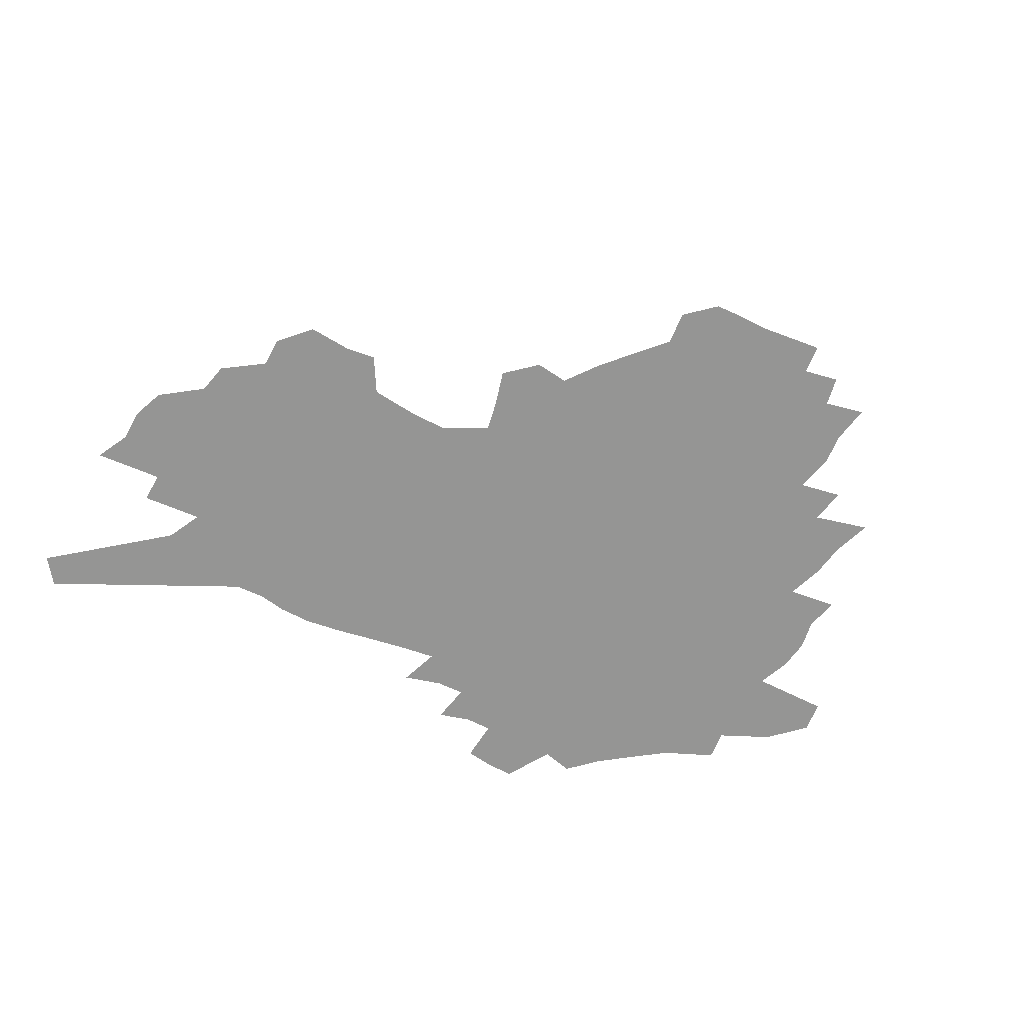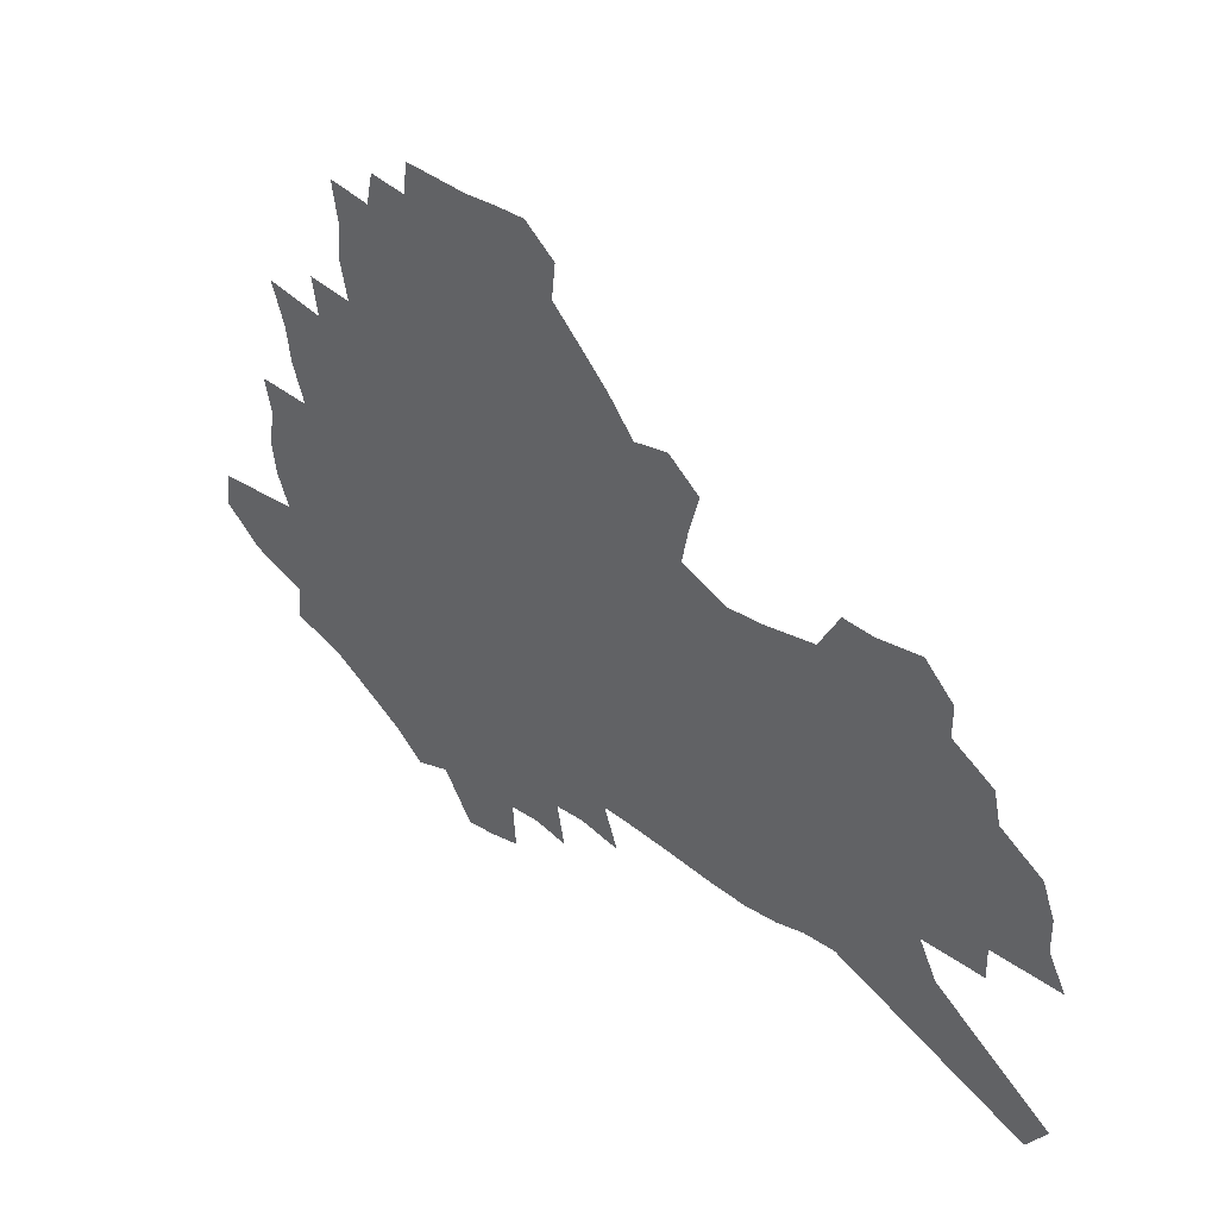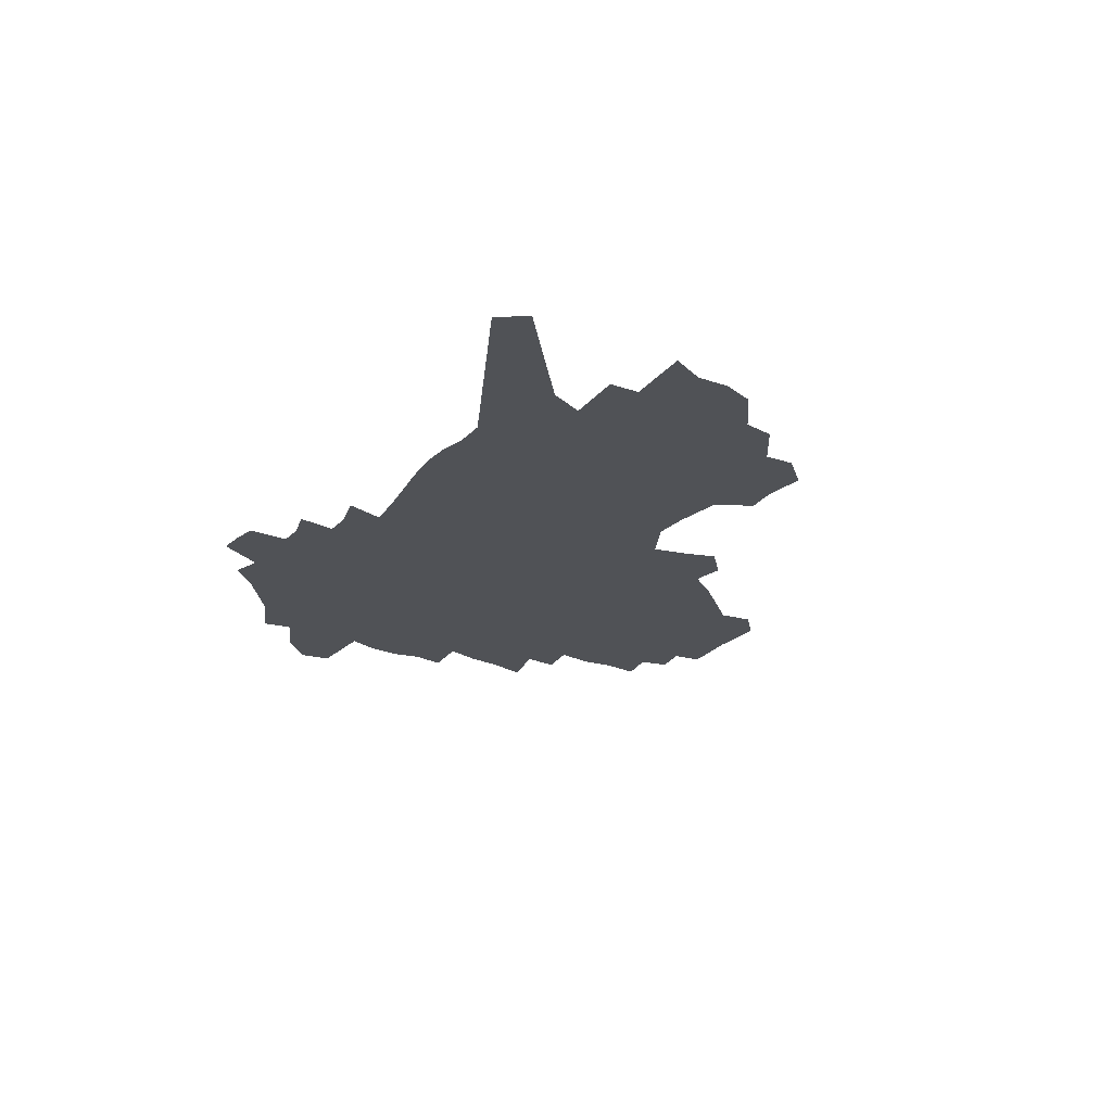
<metadata>
{"format":"obj","ext":"obj","renderer":"f3d","projection":"perspective","resolution":1024,"background":"white","views":[{"elev":-67.4,"azim":151.5,"up":"+Z"},{"elev":34.8,"azim":39.0,"up":"+Y"},{"elev":-21.0,"azim":57.4,"up":"+Z"}]}
</metadata>
<code>
v 234.2 183.8 0
v 217.6 199.9 0
v 219.4 214.8 0
v 256.9 157.7 0
v 258.5 171.9 0
v 257.3 185.6 0
v 257.9 199.5 0
v 256.3 213.5 0
v 250.2 228.7 0
v 248.1 243.5 0
v 250.6 257.7 0
v 246.9 273.5 0
v 280.8 146.6 0
v 283.6 160.9 0
v 283.7 173.8 0
v 283.2 186.4 0
v 277.5 199.8 0
v 276.5 213.1 0
v 276 226.7 0
v 276.8 240.1 0
v 273.8 254.7 0
v 270.6 269.9 0
v 264.8 287.4 0
v 262.2 303.6 0
v 256 322.5 0
v 297.3 134.5 0
v 300.2 149.4 0
v 303.6 163.4 0
v 303.5 175.4 0
v 299.9 187.4 0
v 297.2 199.8 0
v 296 212.5 0
v 293 225.8 0
v 293.9 238.8 0
v 293.2 252.2 0
v 290.4 266.9 0
v 286.4 283.2 0
v 284.1 299.1 0
v 282.4 315 0
v 279.6 331.9 0
v 312.9 122.7 0
v 314.9 138 0
v 316.9 152.1 0
v 318 164.8 0
v 317.9 176.4 0
v 316.1 188 0
v 314.4 199.8 0
v 312.2 212.2 0
v 311 224.7 0
v 309.1 237.8 0
v 309.8 250.5 0
v 307.2 264.8 0
v 303.8 280.7 0
v 299.9 297.8 0
v 300.2 312.3 0
v 299.7 327.6 0
v 295.9 345.6 0
v 297.2 360.5 0
v 294.1 378.9 0
v 326.5 109.5 0
v 327.8 125.3 0
v 329 139.9 0
v 329.9 153.1 0
v 330.8 165.7 0
v 330.7 177.2 0
v 329.7 188.5 0
v 328.3 200 0
v 327.5 211.8 0
v 326.7 223.8 0
v 325.5 236.3 0
v 323.5 249.9 0
v 321 264.5 0
v 319.2 279.3 0
v 317 295.1 0
v 314.5 311.9 0
v 316.2 325.7 0
v 315.8 341.1 0
v 315.2 356.8 0
v 313.3 374 0
v 316.1 387.9 0
v 341.3 112.7 0
v 341.6 127.6 0
v 342 141.4 0
v 342.5 154.5 0
v 342.5 166.4 0
v 342.6 177.8 0
v 342.1 188.9 0
v 341.5 200.1 0
v 340.2 211.7 0
v 339.6 223.4 0
v 339.1 235.4 0
v 336.8 249.2 0
v 336.9 261.8 0
v 334 277.9 0
v 331.7 294.4 0
v 331.4 309.3 0
v 331.4 324.1 0
v 331 339.5 0
v 331.4 354.5 0
v 331.8 369.7 0
v 333.1 384.1 0
v 334.5 398.2 0
v 354.4 90.43 0
v 353.9 112.2 0
v 353.8 128.3 0
v 354.3 143.3 0
v 354.2 155.6 0
v 353.9 167 0
v 353.8 178.2 0
v 353.4 189.2 0
v 353.2 200.2 0
v 352.6 211.5 0
v 352.3 222.9 0
v 351.4 235.1 0
v 351.1 247.2 0
v 349.6 261.4 0
v 347.3 277.9 0
v 346.5 292.6 0
v 345.9 308.1 0
v 346.1 322.7 0
v 346.1 337.9 0
v 346.4 352.9 0
v 347.9 366.9 0
v 347.7 382.6 0
v 349.7 396.1 0
v 367.6 90.46 0
v 366.5 113.5 0
v 365.8 129 0
v 365.5 144.1 0
v 365.2 155.7 0
v 364.9 167 0
v 364.6 178.2 0
v 364.3 189.3 0
v 364.1 200.4 0
v 363.9 211.6 0
v 363.5 223.1 0
v 363.2 234.8 0
v 363 246.9 0
v 362.7 259.4 0
v 360.3 277.4 0
v 359.6 293.7 0
v 359.8 307.4 0
v 360 322.5 0
v 360.7 336.6 0
v 361.2 351.4 0
v 362.5 365.4 0
v 363.3 380.2 0
v 364.5 394 0
v 381 91.85 0
v 379.5 111.5 0
v 377.7 129.3 0
v 376.4 144.7 0
v 376.3 155.8 0
v 375.9 167.1 0
v 375.6 178.3 0
v 375.4 189.4 0
v 375.1 200.5 0
v 375 211.8 0
v 374.8 223.2 0
v 374.6 234.6 0
v 375.1 245.9 0
v 374.5 259.1 0
v 373.8 274.5 0
v 372.7 292.7 0
v 373.2 307.3 0
v 373.9 321.8 0
v 374.8 335.5 0
v 375.7 349.9 0
v 376.7 364.5 0
v 377.6 379.3 0
v 378.5 393.7 0
v 392.7 110.9 0
v 389.9 128.7 0
v 389.1 142 0
v 387.7 155.3 0
v 386.9 167.2 0
v 386.8 178.2 0
v 386.3 189.6 0
v 386.1 200.6 0
v 386.2 212 0
v 386 223.4 0
v 386.1 234.4 0
v 386.2 246.1 0
v 386.2 259.4 0
v 386.1 274.4 0
v 386.2 290.3 0
v 386.5 307.2 0
v 387.6 321.1 0
v 388.8 335.2 0
v 389.8 349.5 0
v 391.1 364.4 0
v 392 378.6 0
v 392.7 392.7 0
v 408 106.1 0
v 404.5 124.7 0
v 401.7 140.7 0
v 400 154 0
v 399 166.2 0
v 397.9 178.5 0
v 397.2 189.8 0
v 397.2 200.8 0
v 396.7 212 0
v 397.2 223.3 0
v 397.2 234.5 0
v 397.4 245.8 0
v 397.9 258.3 0
v 398.5 272.4 0
v 399.3 288 0
v 400.5 303.7 0
v 401.6 319 0
v 402.9 334.3 0
v 404.5 350 0
v 405.3 363.7 0
v 407 379.6 0
v 418 123.9 0
v 415.4 138.8 0
v 413.5 152.1 0
v 411 165.9 0
v 410.5 177.5 0
v 410.1 189 0
v 409.7 200.4 0
v 408.9 212 0
v 408.6 223.3 0
v 409.1 234.8 0
v 408.7 246.1 0
v 409.4 258.1 0
v 410.8 272.3 0
v 411.9 286.1 0
v 413.9 303.6 0
v 415.6 318.8 0
v 417.2 334.1 0
v 418.6 349.1 0
v 436.5 118.2 0
v 430 137.1 0
v 426.5 151.6 0
v 424.7 164.4 0
v 423.3 176.7 0
v 422.6 188.4 0
v 422.4 200 0
v 421.7 211.7 0
v 420.5 223.5 0
v 420.6 235 0
v 420.9 246.5 0
v 421.7 258.7 0
v 423.3 272.3 0
v 425 286.6 0
v 427 301.3 0
v 429.5 317.7 0
v 431.9 334.1 0
v 446.5 134.4 0
v 443.3 148.5 0
v 441.1 161.7 0
v 437.9 175.2 0
v 437.3 187.2 0
v 437.6 198.9 0
v 433.9 212.2 0
v 433.2 223.7 0
v 433.2 235.2 0
v 433.7 247 0
v 434.7 259.3 0
v 436.1 272.2 0
v 438.3 286.3 0
v 441.4 302.1 0
v 444 317.8 0
v 464.8 130.7 0
v 460.7 145.6 0
v 457 160 0
v 456.2 172.5 0
v 453.2 185.8 0
v 452.8 198 0
v 449.5 211.2 0
v 447.6 223.6 0
v 447.6 235.5 0
v 447.8 247.5 0
v 447.7 259.5 0
v 450.1 272.7 0
v 453.3 287.4 0
v 455.8 302.2 0
v 460.1 319.2 0
v 483.9 126.6 0
v 476 144.8 0
v 475.1 157.6 0
v 471.5 171.6 0
v 470.5 184.3 0
v 467.7 197.5 0
v 465.2 210.4 0
v 461.8 223.5 0
v 461.9 235.6 0
v 463.8 248.1 0
v 465.5 261 0
v 467.3 274.3 0
v 470.2 289 0
v 475 305.7 0
v 502 123.5 0
v 492.8 143.1 0
v 491.4 156.2 0
v 487.2 170.8 0
v 485.9 183.5 0
v 481.9 197.6 0
v 479.6 210.5 0
v 477.5 223.2 0
v 479.2 235.7 0
v 481.6 248.5 0
v 488.2 262.9 0
v 517.6 123.2 0
v 509 142.2 0
v 505.5 156.7 0
v 502.8 170.4 0
v 499.6 184.2 0
v 496.9 197.4 0
v 494.4 210.3 0
v 491.5 223 0
v 493.7 235 0
v 497.2 247.6 0
v 505.8 262.4 0
v 531 125.1 0
v 526.2 140.9 0
v 521.4 156.2 0
v 519.1 169.8 0
v 516.6 183.3 0
v 515.6 196.3 0
v 512.5 209.6 0
v 511.6 222.2 0
v 510.3 234.5 0
v 513.2 246.8 0
v 529.6 264.1 0
v 539.7 280.7 0
v 546 124 0
v 541.9 140.7 0
v 539.6 154.8 0
v 537.1 168.8 0
v 533 182.9 0
v 532.9 195.8 0
v 535.2 208.7 0
v 532.9 221.9 0
v 536.4 235.2 0
v 541 248.9 0
v 546.9 263.3 0
v 554.3 278.4 0
v 637.2 76.59 0
v 563.9 139.1 0
v 565.1 152.3 0
v 560.7 167 0
v 559.4 180.8 0
v 561.5 194.3 0
v 561.4 208 0
v 561.1 221.7 0
v 565.9 235.6 0
v 562.7 249.3 0
v 566.7 263.4 0
v 575.3 279.3 0
v 647 89.07 0
v 591.8 134.8 0
v 583.7 151.8 0
v 585.6 165.2 0
v 582.8 179.5 0
v 581.9 193.5 0
v 582.7 207.4 0
v 584.9 221.6 0
v 586.7 235.8 0
v 588.9 250.1 0
v 589.2 264.2 0
v 612.9 148.8 0
v 612.9 163 0
v 606.1 178.4 0
v 599.5 193.4 0
v 606.5 207 0
v 611.8 221.5 0
v 608.7 236.2 0
v 645.8 159.6 0
v 637.7 176 0
v 637.7 191.1 0
v 631.9 206.5 0
f 5 6 1
f 1 6 2
f 6 7 2
f 2 7 3
f 7 8 3
f 13 14 4
f 4 14 5
f 14 15 5
f 5 15 6
f 15 16 6
f 6 16 7
f 16 17 7
f 7 17 8
f 17 18 8
f 8 18 9
f 18 19 9
f 9 19 10
f 19 20 10
f 10 20 11
f 20 21 11
f 11 21 12
f 21 22 12
f 26 27 13
f 13 27 14
f 27 28 14
f 14 28 15
f 28 29 15
f 15 29 16
f 29 30 16
f 16 30 17
f 30 31 17
f 17 31 18
f 31 32 18
f 18 32 19
f 32 33 19
f 19 33 20
f 33 34 20
f 20 34 21
f 34 35 21
f 21 35 22
f 35 36 22
f 22 36 23
f 36 37 23
f 23 37 24
f 37 38 24
f 24 38 25
f 38 39 25
f 41 42 26
f 26 42 27
f 42 43 27
f 27 43 28
f 43 44 28
f 28 44 29
f 44 45 29
f 29 45 30
f 45 46 30
f 30 46 31
f 46 47 31
f 31 47 32
f 47 48 32
f 32 48 33
f 48 49 33
f 33 49 34
f 49 50 34
f 34 50 35
f 50 51 35
f 35 51 36
f 51 52 36
f 36 52 37
f 52 53 37
f 37 53 38
f 53 54 38
f 38 54 39
f 54 55 39
f 39 55 40
f 55 56 40
f 60 61 41
f 41 61 42
f 61 62 42
f 42 62 43
f 62 63 43
f 43 63 44
f 63 64 44
f 44 64 45
f 64 65 45
f 45 65 46
f 65 66 46
f 46 66 47
f 66 67 47
f 47 67 48
f 67 68 48
f 48 68 49
f 68 69 49
f 49 69 50
f 69 70 50
f 50 70 51
f 70 71 51
f 51 71 52
f 71 72 52
f 52 72 53
f 72 73 53
f 53 73 54
f 73 74 54
f 54 74 55
f 74 75 55
f 55 75 56
f 75 76 56
f 56 76 57
f 76 77 57
f 57 77 58
f 77 78 58
f 58 78 59
f 78 79 59
f 60 81 61
f 81 82 61
f 61 82 62
f 82 83 62
f 62 83 63
f 83 84 63
f 63 84 64
f 84 85 64
f 64 85 65
f 85 86 65
f 65 86 66
f 86 87 66
f 66 87 67
f 87 88 67
f 67 88 68
f 88 89 68
f 68 89 69
f 89 90 69
f 69 90 70
f 90 91 70
f 70 91 71
f 91 92 71
f 71 92 72
f 92 93 72
f 72 93 73
f 93 94 73
f 73 94 74
f 94 95 74
f 74 95 75
f 95 96 75
f 75 96 76
f 96 97 76
f 76 97 77
f 97 98 77
f 77 98 78
f 98 99 78
f 78 99 79
f 99 100 79
f 79 100 80
f 100 101 80
f 103 104 81
f 81 104 82
f 104 105 82
f 82 105 83
f 105 106 83
f 83 106 84
f 106 107 84
f 84 107 85
f 107 108 85
f 85 108 86
f 108 109 86
f 86 109 87
f 109 110 87
f 87 110 88
f 110 111 88
f 88 111 89
f 111 112 89
f 89 112 90
f 112 113 90
f 90 113 91
f 113 114 91
f 91 114 92
f 114 115 92
f 92 115 93
f 115 116 93
f 93 116 94
f 116 117 94
f 94 117 95
f 117 118 95
f 95 118 96
f 118 119 96
f 96 119 97
f 119 120 97
f 97 120 98
f 120 121 98
f 98 121 99
f 121 122 99
f 99 122 100
f 122 123 100
f 100 123 101
f 123 124 101
f 101 124 102
f 124 125 102
f 103 126 104
f 126 127 104
f 104 127 105
f 127 128 105
f 105 128 106
f 128 129 106
f 106 129 107
f 129 130 107
f 107 130 108
f 130 131 108
f 108 131 109
f 131 132 109
f 109 132 110
f 132 133 110
f 110 133 111
f 133 134 111
f 111 134 112
f 134 135 112
f 112 135 113
f 135 136 113
f 113 136 114
f 136 137 114
f 114 137 115
f 137 138 115
f 115 138 116
f 138 139 116
f 116 139 117
f 139 140 117
f 117 140 118
f 140 141 118
f 118 141 119
f 141 142 119
f 119 142 120
f 142 143 120
f 120 143 121
f 143 144 121
f 121 144 122
f 144 145 122
f 122 145 123
f 145 146 123
f 123 146 124
f 146 147 124
f 124 147 125
f 147 148 125
f 126 149 127
f 149 150 127
f 127 150 128
f 150 151 128
f 128 151 129
f 151 152 129
f 129 152 130
f 152 153 130
f 130 153 131
f 153 154 131
f 131 154 132
f 154 155 132
f 132 155 133
f 155 156 133
f 133 156 134
f 156 157 134
f 134 157 135
f 157 158 135
f 135 158 136
f 158 159 136
f 136 159 137
f 159 160 137
f 137 160 138
f 160 161 138
f 138 161 139
f 161 162 139
f 139 162 140
f 162 163 140
f 140 163 141
f 163 164 141
f 141 164 142
f 164 165 142
f 142 165 143
f 165 166 143
f 143 166 144
f 166 167 144
f 144 167 145
f 167 168 145
f 145 168 146
f 168 169 146
f 146 169 147
f 169 170 147
f 147 170 148
f 170 171 148
f 150 172 151
f 172 173 151
f 151 173 152
f 173 174 152
f 152 174 153
f 174 175 153
f 153 175 154
f 175 176 154
f 154 176 155
f 176 177 155
f 155 177 156
f 177 178 156
f 156 178 157
f 178 179 157
f 157 179 158
f 179 180 158
f 158 180 159
f 180 181 159
f 159 181 160
f 181 182 160
f 160 182 161
f 182 183 161
f 161 183 162
f 183 184 162
f 162 184 163
f 184 185 163
f 163 185 164
f 185 186 164
f 164 186 165
f 186 187 165
f 165 187 166
f 187 188 166
f 166 188 167
f 188 189 167
f 167 189 168
f 189 190 168
f 168 190 169
f 190 191 169
f 169 191 170
f 191 192 170
f 170 192 171
f 192 193 171
f 172 194 173
f 194 195 173
f 173 195 174
f 195 196 174
f 174 196 175
f 196 197 175
f 175 197 176
f 197 198 176
f 176 198 177
f 198 199 177
f 177 199 178
f 199 200 178
f 178 200 179
f 200 201 179
f 179 201 180
f 201 202 180
f 180 202 181
f 202 203 181
f 181 203 182
f 203 204 182
f 182 204 183
f 204 205 183
f 183 205 184
f 205 206 184
f 184 206 185
f 206 207 185
f 185 207 186
f 207 208 186
f 186 208 187
f 208 209 187
f 187 209 188
f 209 210 188
f 188 210 189
f 210 211 189
f 189 211 190
f 211 212 190
f 190 212 191
f 212 213 191
f 191 213 192
f 213 214 192
f 192 214 193
f 195 215 196
f 215 216 196
f 196 216 197
f 216 217 197
f 197 217 198
f 217 218 198
f 198 218 199
f 218 219 199
f 199 219 200
f 219 220 200
f 200 220 201
f 220 221 201
f 201 221 202
f 221 222 202
f 202 222 203
f 222 223 203
f 203 223 204
f 223 224 204
f 204 224 205
f 224 225 205
f 205 225 206
f 225 226 206
f 206 226 207
f 226 227 207
f 207 227 208
f 227 228 208
f 208 228 209
f 228 229 209
f 209 229 210
f 229 230 210
f 210 230 211
f 230 231 211
f 211 231 212
f 231 232 212
f 212 232 213
f 215 233 216
f 233 234 216
f 216 234 217
f 234 235 217
f 217 235 218
f 235 236 218
f 218 236 219
f 236 237 219
f 219 237 220
f 237 238 220
f 220 238 221
f 238 239 221
f 221 239 222
f 239 240 222
f 222 240 223
f 240 241 223
f 223 241 224
f 241 242 224
f 224 242 225
f 242 243 225
f 225 243 226
f 243 244 226
f 226 244 227
f 244 245 227
f 227 245 228
f 245 246 228
f 228 246 229
f 246 247 229
f 229 247 230
f 247 248 230
f 230 248 231
f 248 249 231
f 231 249 232
f 234 250 235
f 250 251 235
f 235 251 236
f 251 252 236
f 236 252 237
f 252 253 237
f 237 253 238
f 253 254 238
f 238 254 239
f 254 255 239
f 239 255 240
f 255 256 240
f 240 256 241
f 256 257 241
f 241 257 242
f 257 258 242
f 242 258 243
f 258 259 243
f 243 259 244
f 259 260 244
f 244 260 245
f 260 261 245
f 245 261 246
f 261 262 246
f 246 262 247
f 262 263 247
f 247 263 248
f 263 264 248
f 248 264 249
f 250 265 251
f 265 266 251
f 251 266 252
f 266 267 252
f 252 267 253
f 267 268 253
f 253 268 254
f 268 269 254
f 254 269 255
f 269 270 255
f 255 270 256
f 270 271 256
f 256 271 257
f 271 272 257
f 257 272 258
f 272 273 258
f 258 273 259
f 273 274 259
f 259 274 260
f 274 275 260
f 260 275 261
f 275 276 261
f 261 276 262
f 276 277 262
f 262 277 263
f 277 278 263
f 263 278 264
f 278 279 264
f 265 280 266
f 280 281 266
f 266 281 267
f 281 282 267
f 267 282 268
f 282 283 268
f 268 283 269
f 283 284 269
f 269 284 270
f 284 285 270
f 270 285 271
f 285 286 271
f 271 286 272
f 286 287 272
f 272 287 273
f 287 288 273
f 273 288 274
f 288 289 274
f 274 289 275
f 289 290 275
f 275 290 276
f 290 291 276
f 276 291 277
f 291 292 277
f 277 292 278
f 292 293 278
f 278 293 279
f 280 294 281
f 294 295 281
f 281 295 282
f 295 296 282
f 282 296 283
f 296 297 283
f 283 297 284
f 297 298 284
f 284 298 285
f 298 299 285
f 285 299 286
f 299 300 286
f 286 300 287
f 300 301 287
f 287 301 288
f 301 302 288
f 288 302 289
f 302 303 289
f 289 303 290
f 303 304 290
f 290 304 291
f 294 305 295
f 305 306 295
f 295 306 296
f 306 307 296
f 296 307 297
f 307 308 297
f 297 308 298
f 308 309 298
f 298 309 299
f 309 310 299
f 299 310 300
f 310 311 300
f 300 311 301
f 311 312 301
f 301 312 302
f 312 313 302
f 302 313 303
f 313 314 303
f 303 314 304
f 314 315 304
f 305 316 306
f 316 317 306
f 306 317 307
f 317 318 307
f 307 318 308
f 318 319 308
f 308 319 309
f 319 320 309
f 309 320 310
f 320 321 310
f 310 321 311
f 321 322 311
f 311 322 312
f 322 323 312
f 312 323 313
f 323 324 313
f 313 324 314
f 324 325 314
f 314 325 315
f 325 326 315
f 316 328 317
f 328 329 317
f 317 329 318
f 329 330 318
f 318 330 319
f 330 331 319
f 319 331 320
f 331 332 320
f 320 332 321
f 332 333 321
f 321 333 322
f 333 334 322
f 322 334 323
f 334 335 323
f 323 335 324
f 335 336 324
f 324 336 325
f 336 337 325
f 325 337 326
f 337 338 326
f 326 338 327
f 338 339 327
f 328 340 329
f 340 341 329
f 329 341 330
f 341 342 330
f 330 342 331
f 342 343 331
f 331 343 332
f 343 344 332
f 332 344 333
f 344 345 333
f 333 345 334
f 345 346 334
f 334 346 335
f 346 347 335
f 335 347 336
f 347 348 336
f 336 348 337
f 348 349 337
f 337 349 338
f 349 350 338
f 338 350 339
f 350 351 339
f 340 352 341
f 352 353 341
f 341 353 342
f 353 354 342
f 342 354 343
f 354 355 343
f 343 355 344
f 355 356 344
f 344 356 345
f 356 357 345
f 345 357 346
f 357 358 346
f 346 358 347
f 358 359 347
f 347 359 348
f 359 360 348
f 348 360 349
f 360 361 349
f 349 361 350
f 361 362 350
f 350 362 351
f 354 363 355
f 363 364 355
f 355 364 356
f 364 365 356
f 356 365 357
f 365 366 357
f 357 366 358
f 366 367 358
f 358 367 359
f 367 368 359
f 359 368 360
f 368 369 360
f 360 369 361
f 364 370 365
f 370 371 365
f 365 371 366
f 371 372 366
f 366 372 367
f 372 373 367
f 367 373 368

</code>
